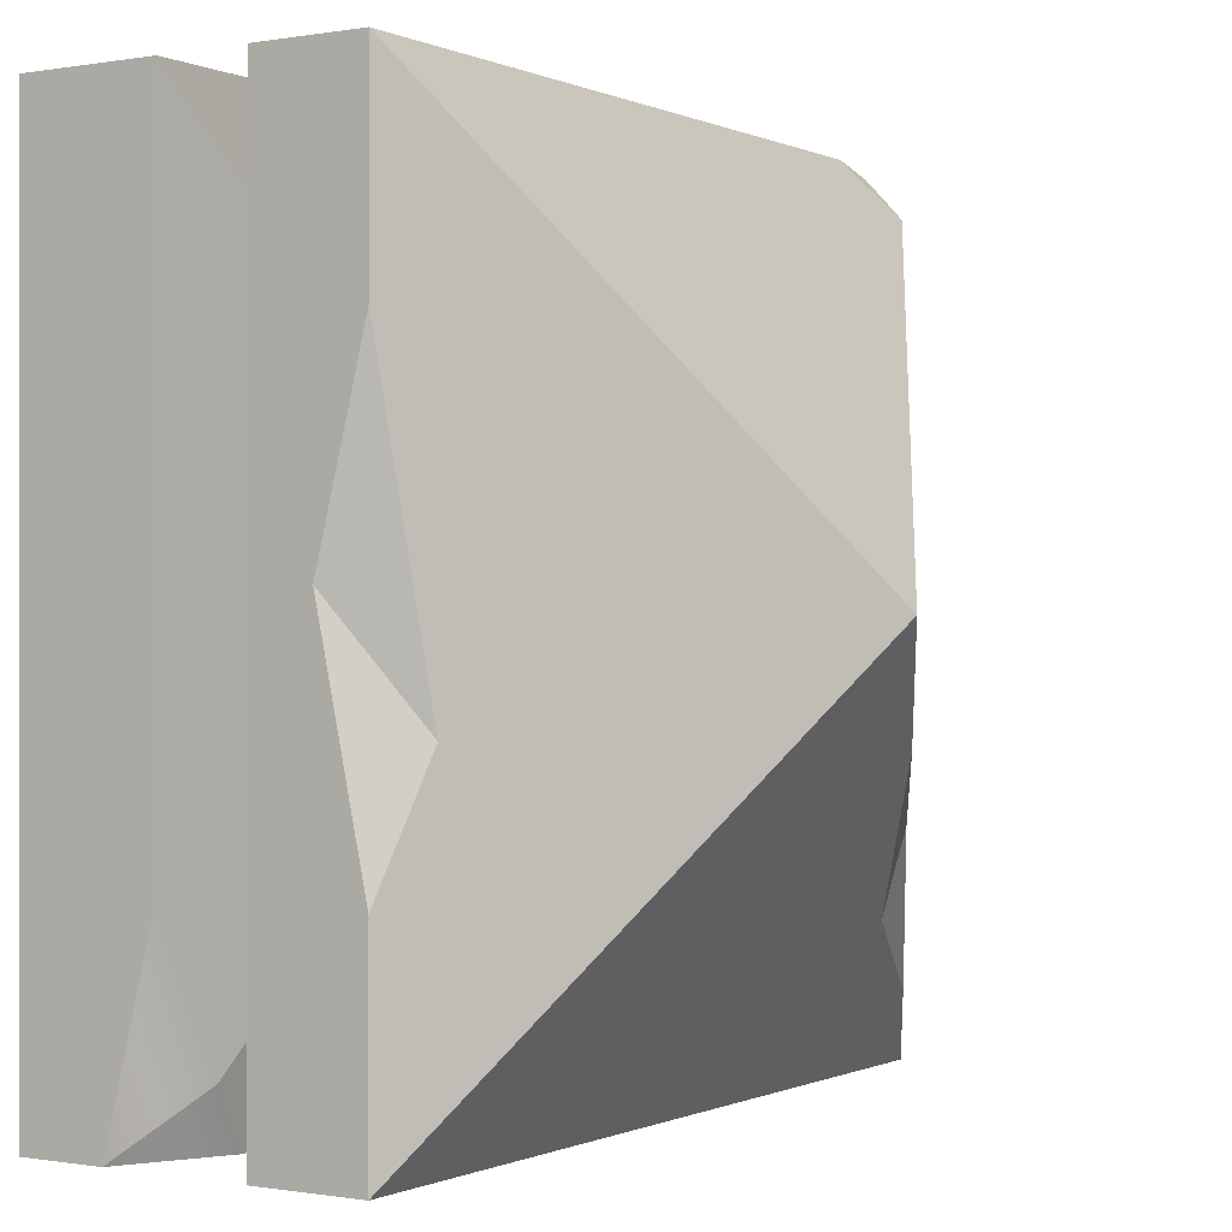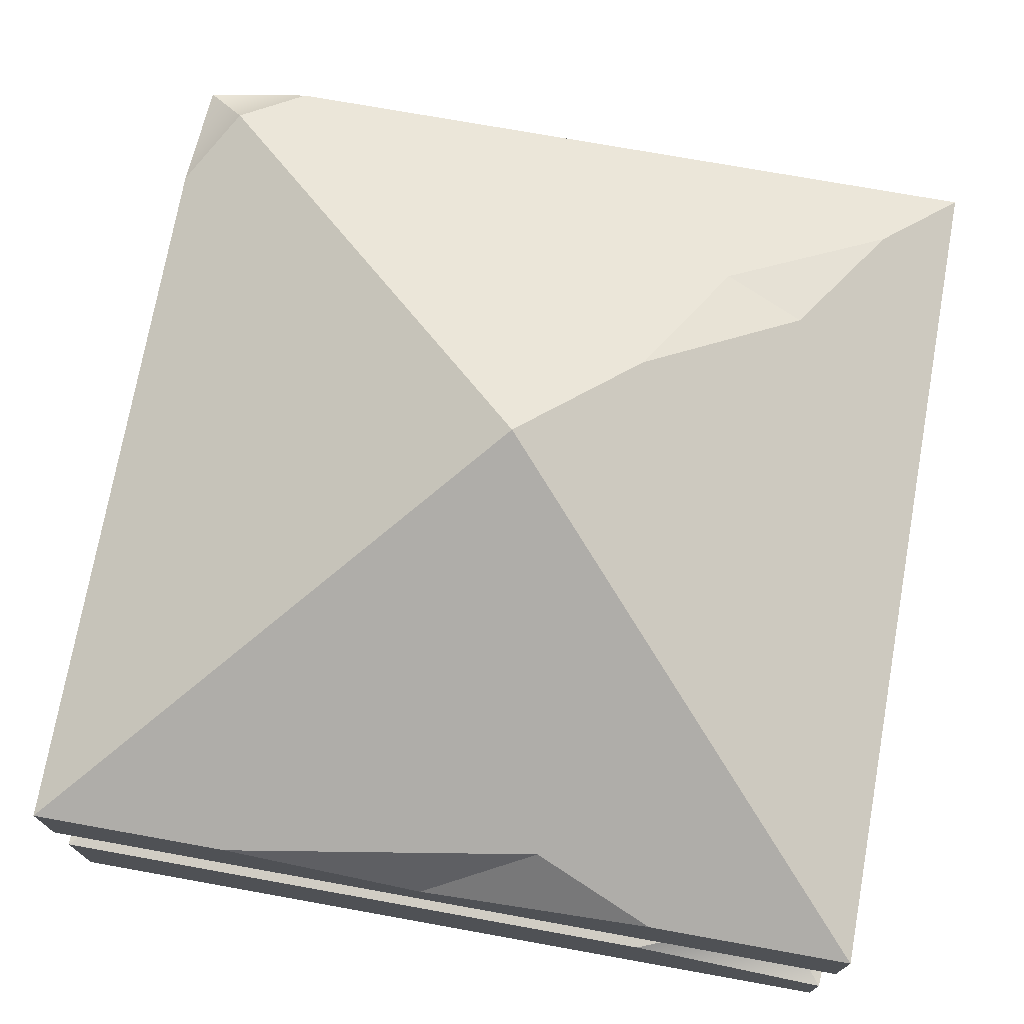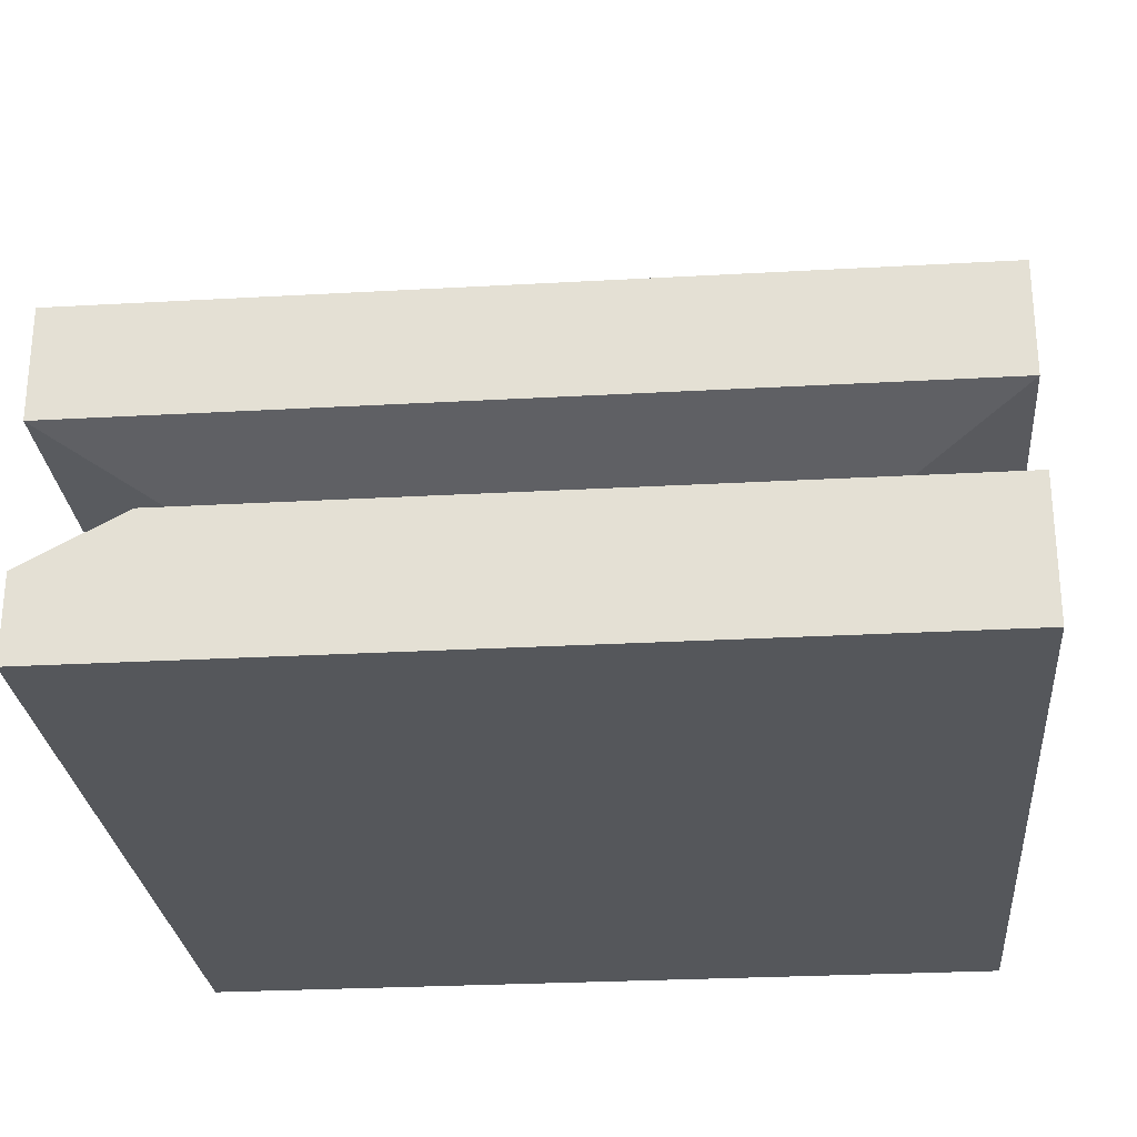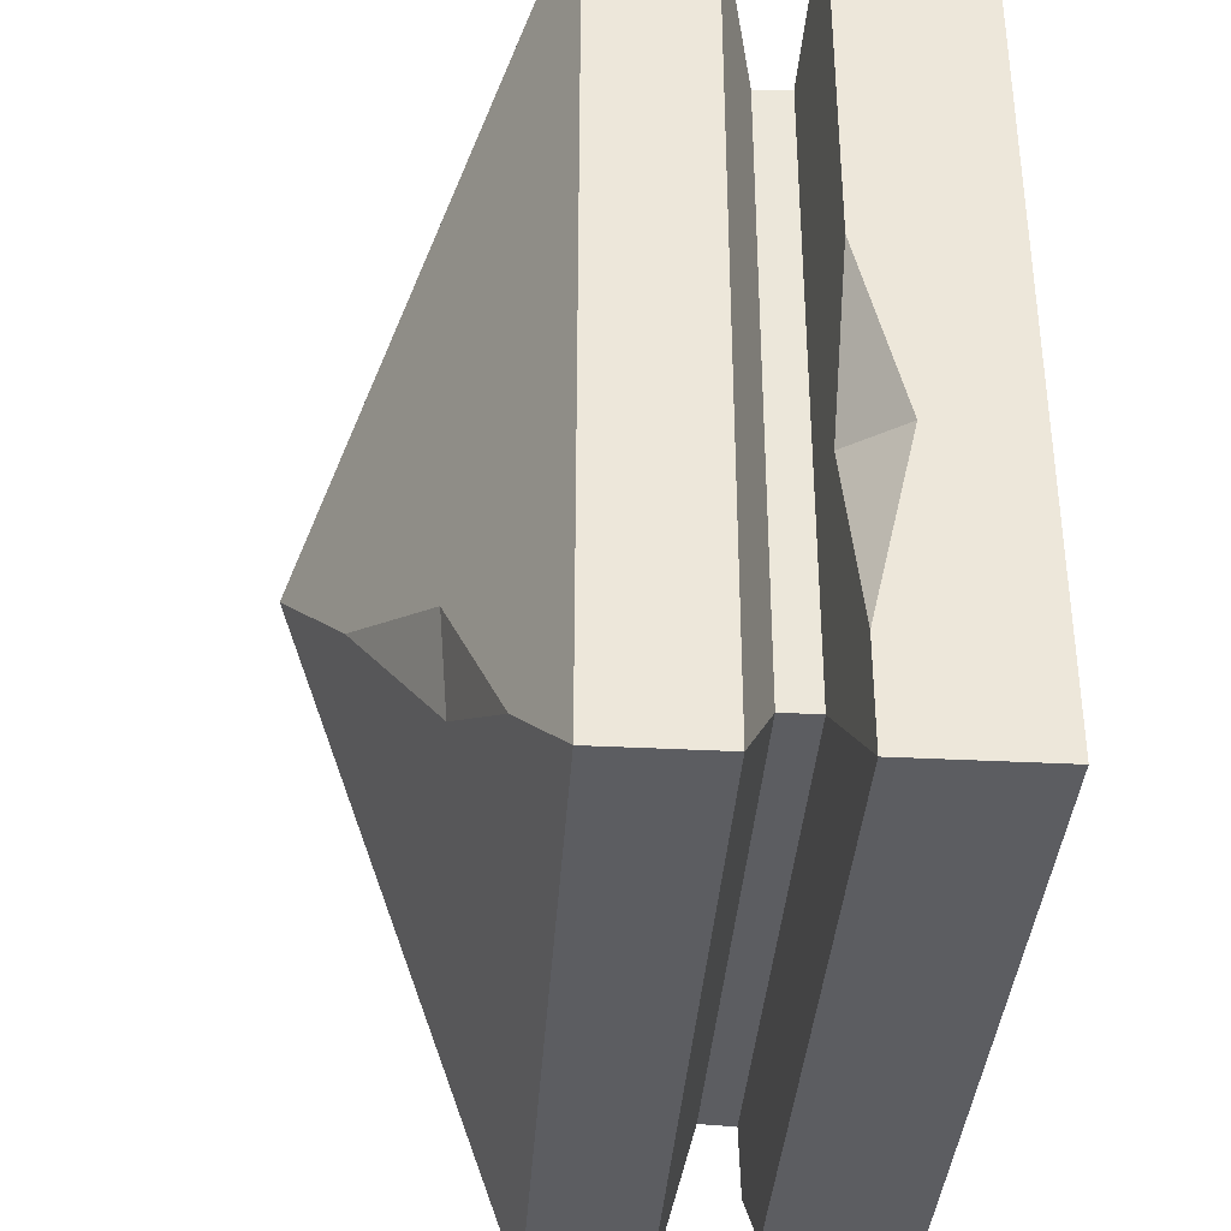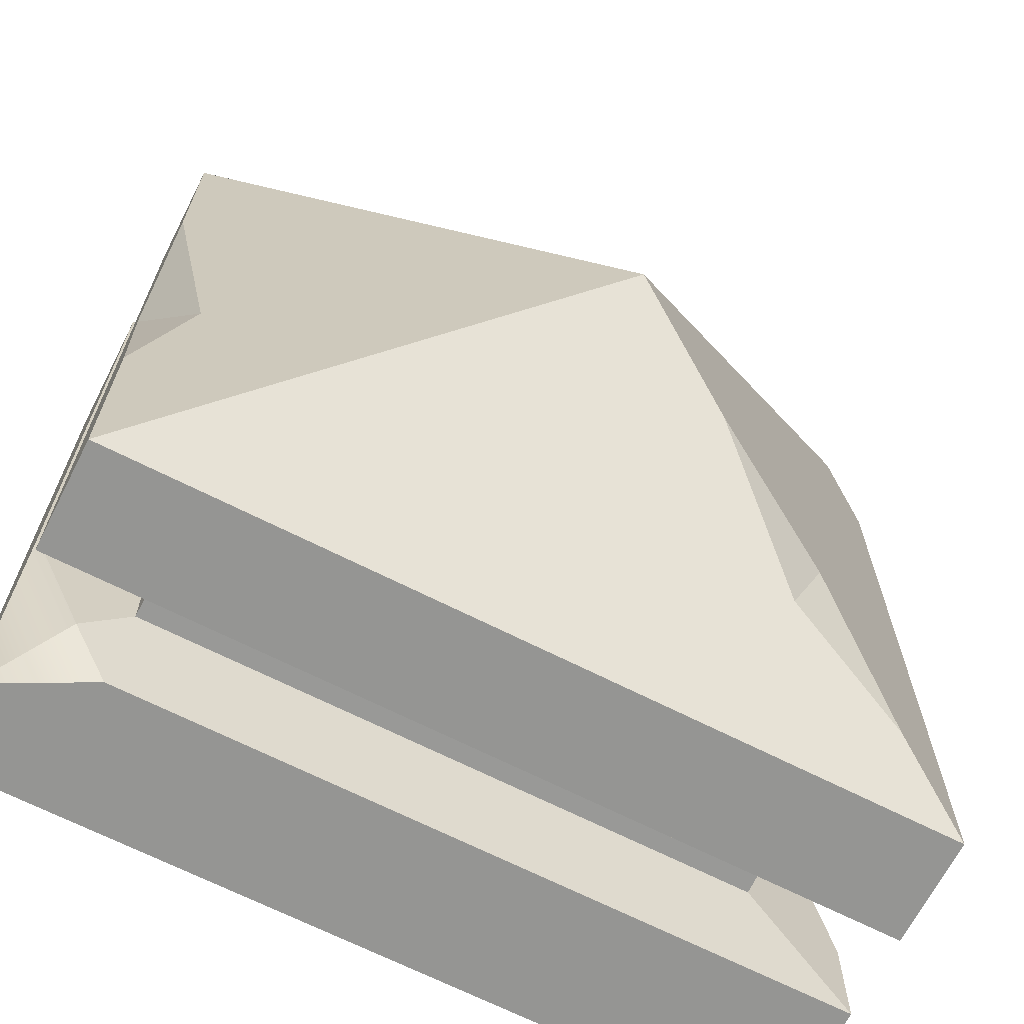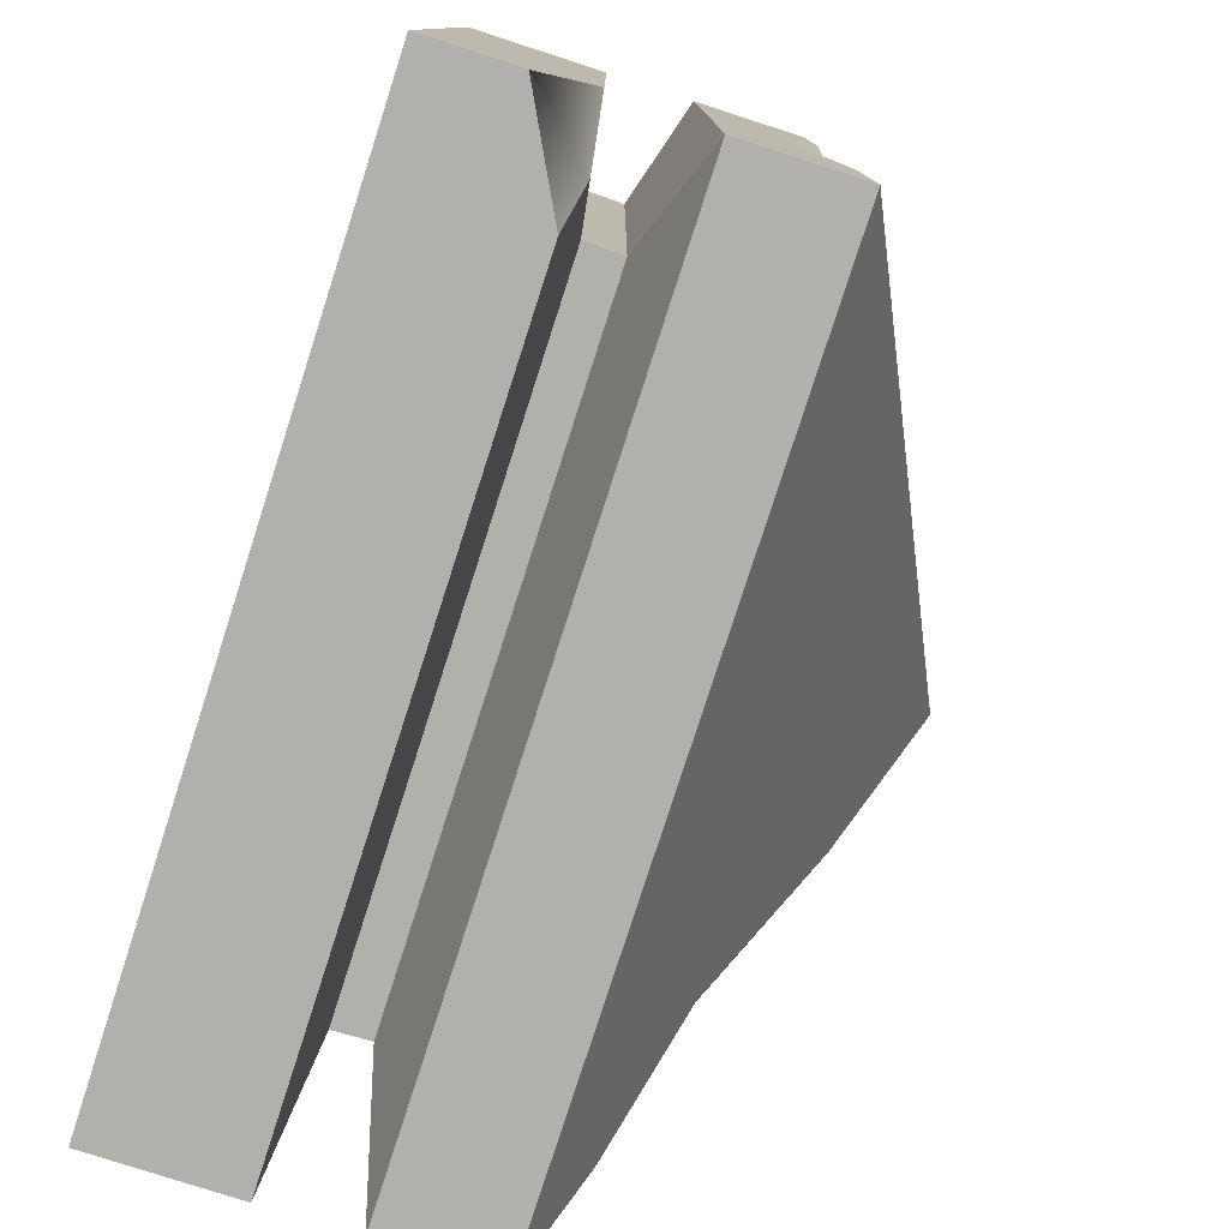
<metadata>
{"format":"obj","ext":"obj","renderer":"f3d","projection":"perspective","resolution":1024,"background":"white","views":[{"elev":-0.3,"azim":122.2,"up":"+Z"},{"elev":73.6,"azim":100.2,"up":"+Y"},{"elev":-27.0,"azim":-175.0,"up":"+Y"},{"elev":-36.7,"azim":-93.8,"up":"+Z"},{"elev":-67.3,"azim":152.9,"up":"+Z"},{"elev":-78.8,"azim":72.1,"up":"+Z"}]}
</metadata>
<code>
v 75.04 40.4 75.04
v 75.04 40.4 -75.04
v -75.04 40.4 -75.04
v -75.04 40.4 75.04
v 75.04 0 -75.04
v 75.04 0 75.04
v 75.04 15.3 -75.04
v 75.04 24.78 75.04
v -75.04 24.78 -75.04
v -75.04 0 -75.04
v -75.04 0 75.04
v -75.04 24.78 75.04
v 0 100.9 0
v 75.04 60.35 -75.04
v -75.04 53.77 75.04
v 75.04 60.35 75.04
v -75.04 60.35 -75.04
v 56.04 27.79 56.05
v 55.87 34.14 55.87
v 56.04 27.79 -56.05
v 55.87 34.14 -55.87
v -56.04 27.79 -56.05
v -55.87 34.14 -55.87
v -56.04 27.79 56.05
v -55.87 34.14 55.87
v -75.04 60.35 55.42
v -53.3 60.35 75.04
v -66.32 65.06 66.32
v 75.04 60.35 39.55
v 75.04 60.35 -38.51
v 66.38 65.03 -16.59
v 75.04 51.36 3.713
v 75.04 24.78 -38.2
v 57.05 24.78 -75.04
v 64.29 26.49 -64.29
v -75.04 24.78 8.821
v -75.04 24.78 -56.73
v -65.27 26.33 -20.66
v -75.04 17.05 -23.23
v -20.26 89.96 -20.26
v -61.56 67.64 -61.56
v -44.95 76.62 -33.17
v -39.14 75.17 -47.63
f 10 11 9
f 12 36 11
f 37 9 39
f 9 11 39
f 11 36 39
f 11 6 8 12
f 6 11 10 5
f 16 29 13
f 14 13 30
f 30 13 31
f 29 31 13
f 28 26 15
f 15 27 28
f 17 41 14
f 41 43 14
f 43 40 14
f 40 13 14
f 1 2 16
f 14 30 2
f 30 32 2
f 2 32 16
f 32 29 16
f 17 14 2 3
f 18 19 25 24
f 19 18 20 21
f 21 20 22 23
f 23 22 24 25
f 35 33 7
f 34 35 7
f 9 37 22
f 12 24 36
f 37 38 22
f 22 38 24
f 24 38 36
f 18 24 12 8
f 3 2 21 23
f 21 2 1 19
f 4 3 23 25
f 1 4 25 19
f 3 4 17
f 4 15 17
f 15 26 17
f 1 16 4
f 4 16 15
f 16 27 15
f 28 27 16 13
f 17 26 41
f 41 26 42
f 13 40 28
f 28 40 26
f 26 40 42
f 32 31 29
f 30 31 32
f 6 5 8
f 5 7 8
f 7 33 8
f 5 10 7
f 7 10 34
f 34 10 9
f 9 22 34
f 35 34 20
f 22 20 34
f 8 33 18
f 35 20 33
f 20 18 33
f 36 38 39
f 39 38 37
f 43 42 40
f 41 42 43

</code>
